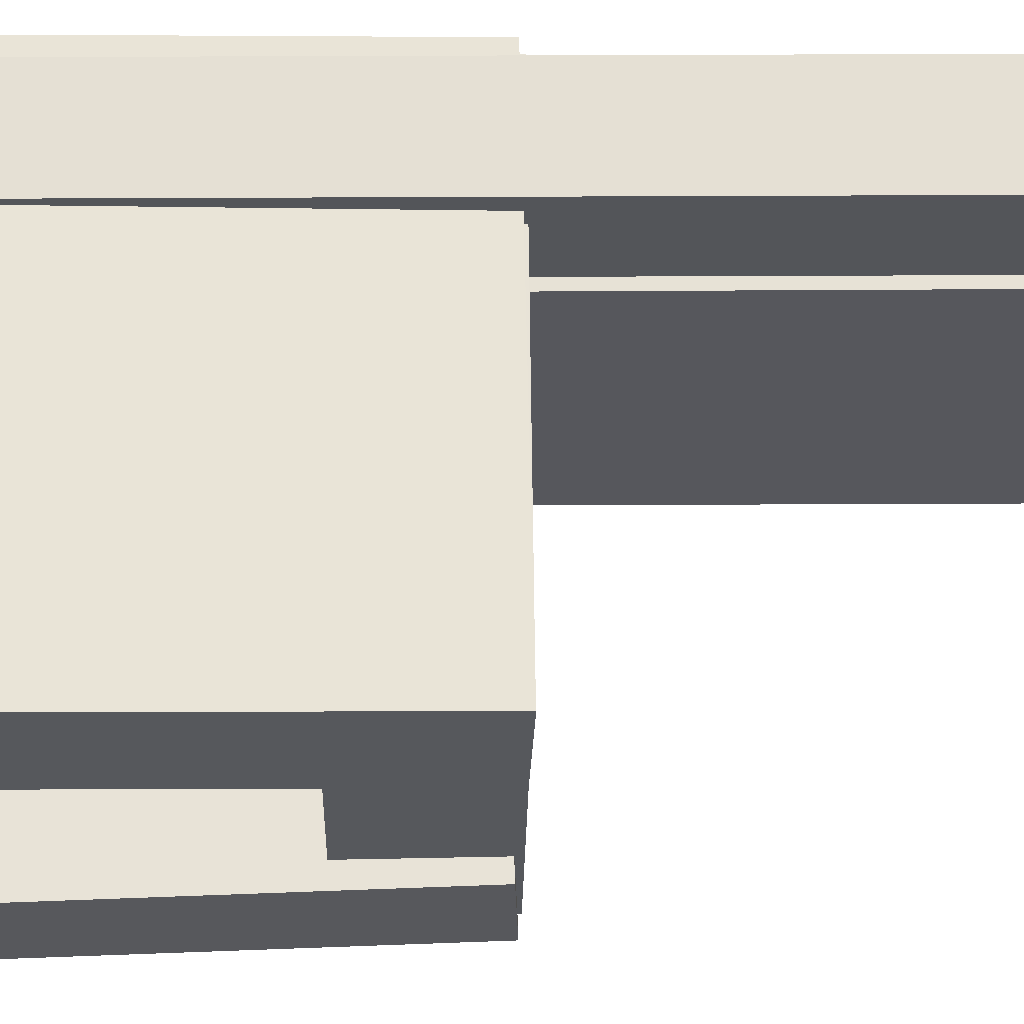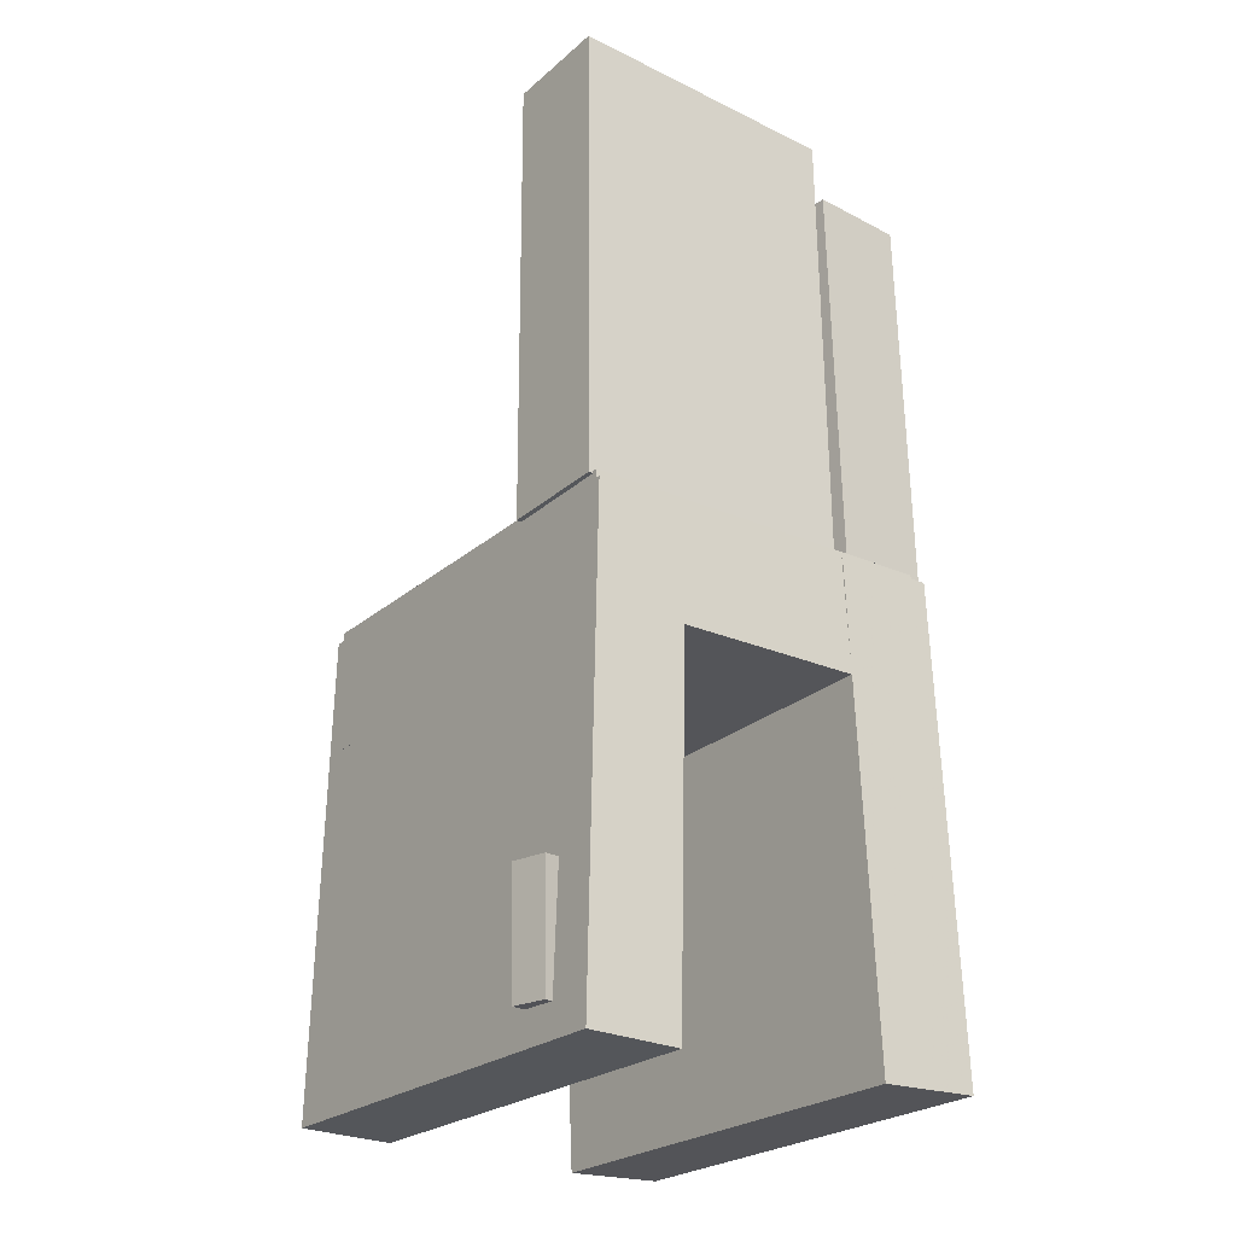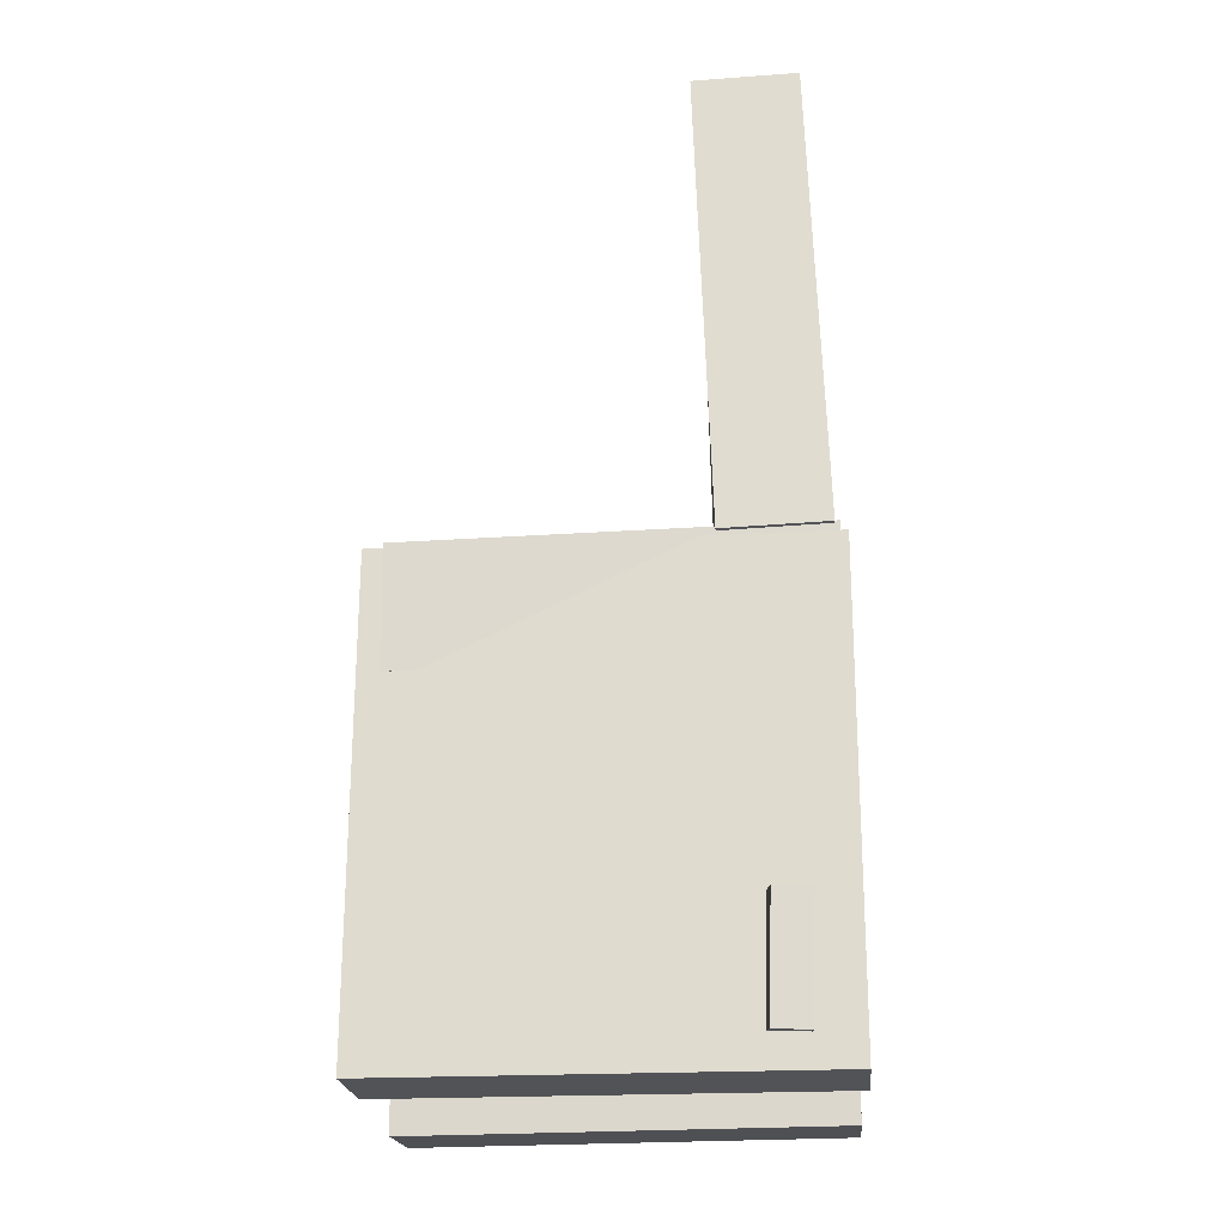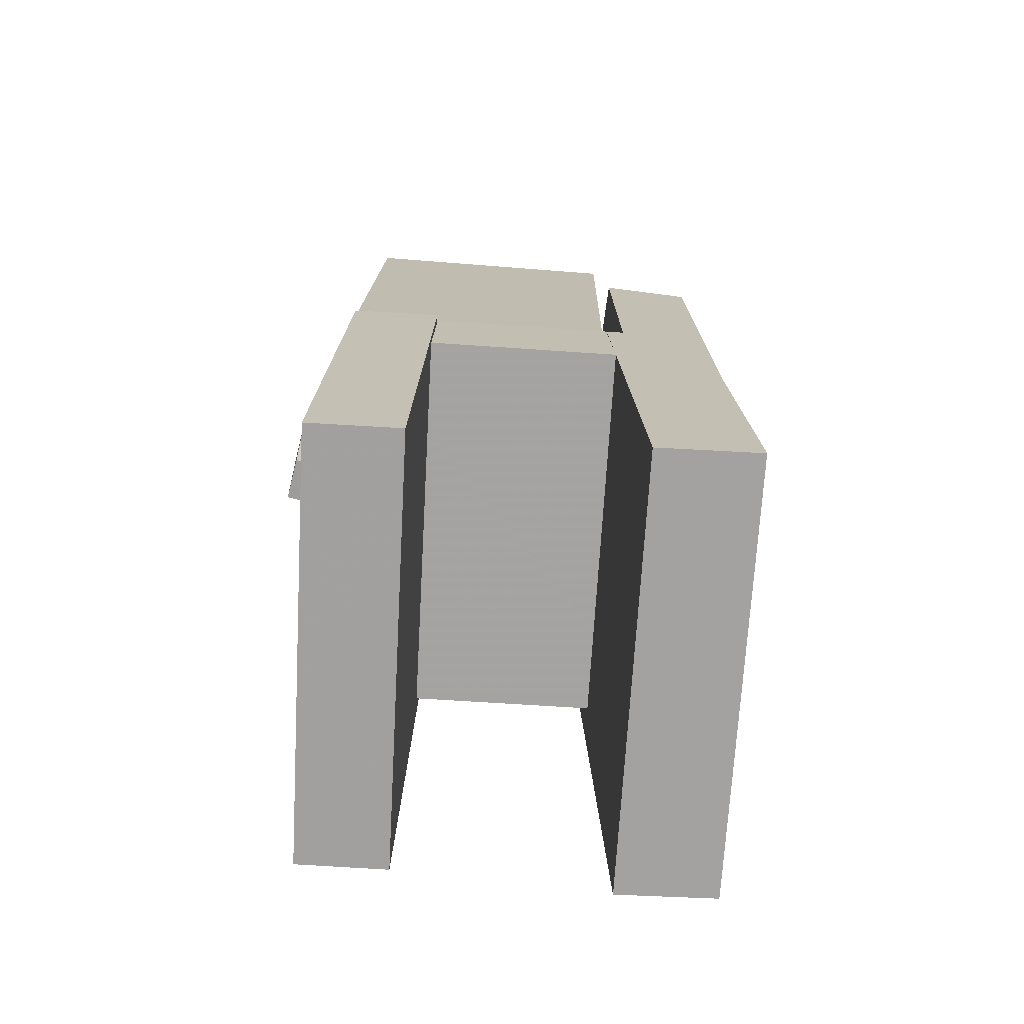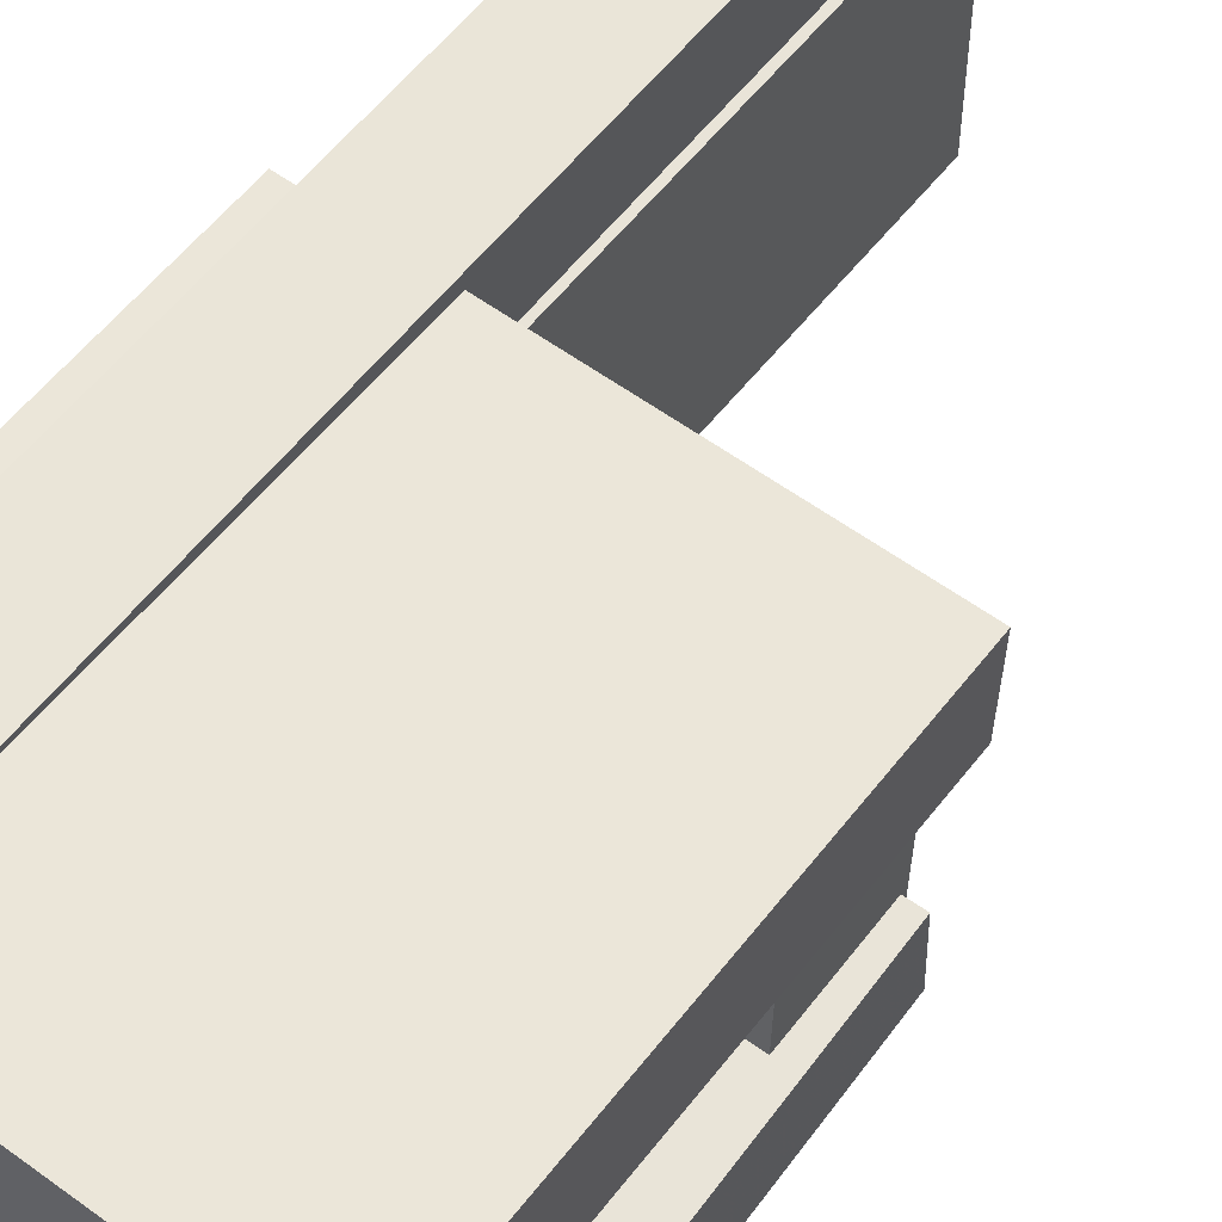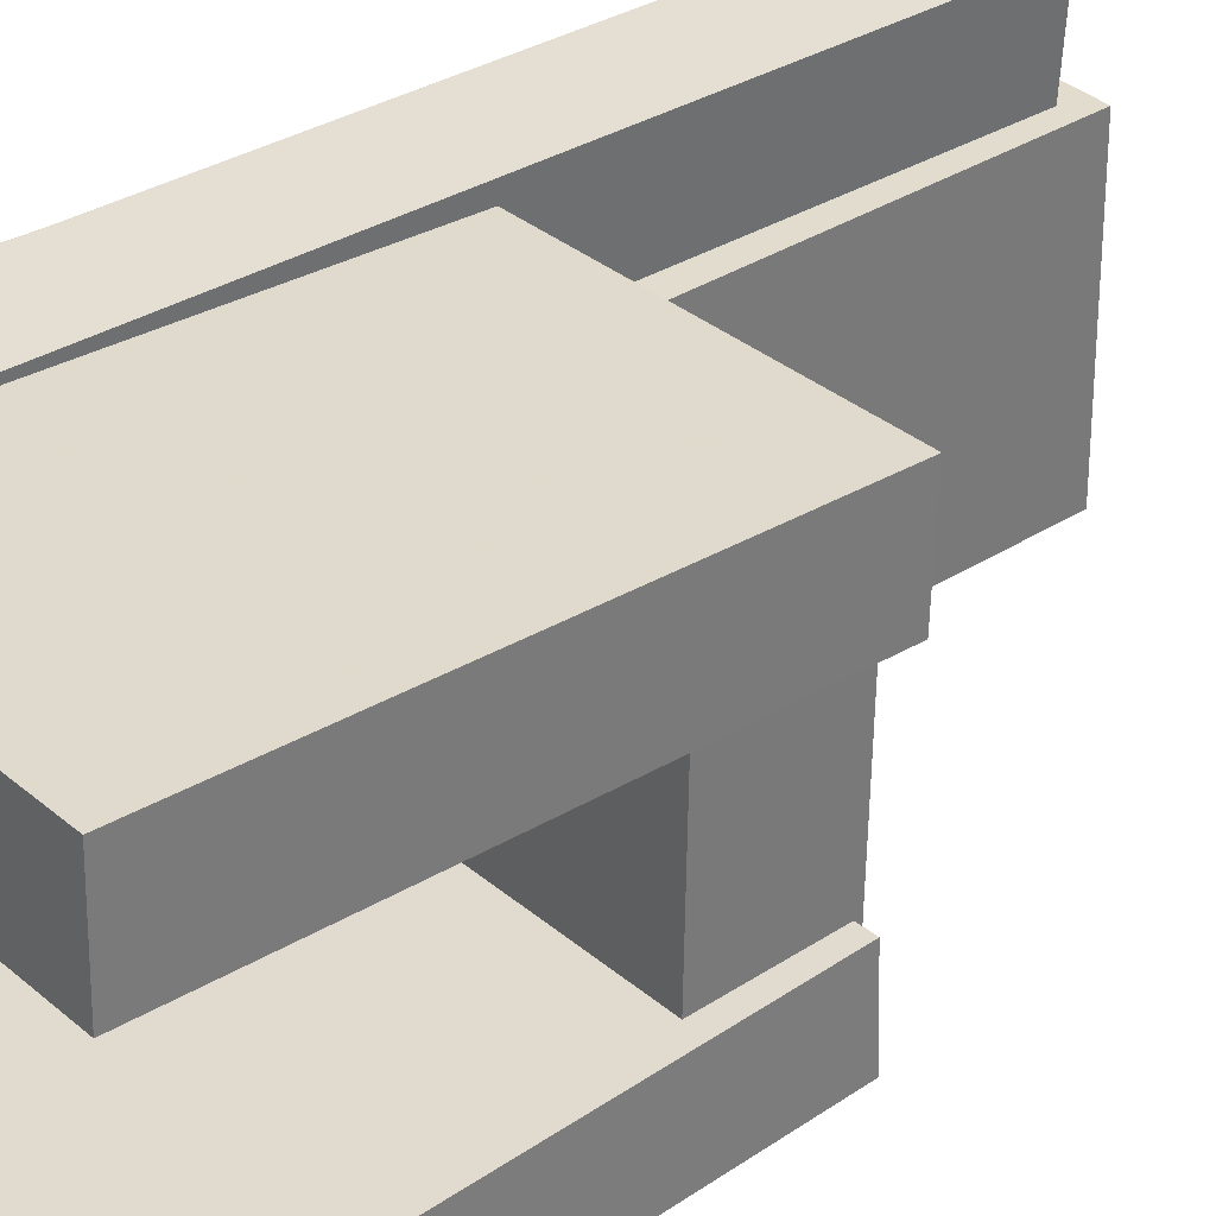
<metadata>
{"format":"obj","ext":"obj","renderer":"f3d","projection":"perspective","resolution":1024,"background":"white","views":[{"elev":62.3,"azim":88.3,"up":"+Z"},{"elev":-24.5,"azim":-127.4,"up":"+Y"},{"elev":-21.2,"azim":-175.3,"up":"+Y"},{"elev":-72.0,"azim":-94.1,"up":"+Y"},{"elev":58.7,"azim":36.5,"up":"+Z"},{"elev":34.0,"azim":48.4,"up":"+Z"}]}
</metadata>
<code>
v -0.1881 -0.3971 0.09086
v -0.1888 -0.3938 0.1784
v -0.184 0.0147 0.07575
v -0.1847 0.01792 0.1633
v 0.1913 -0.4008 0.0939
v 0.1906 -0.3975 0.1814
v 0.1954 0.01102 0.07878
v 0.1947 0.01424 0.1663
f 1.0 7.0 5.0
f 1.0 3.0 7.0
f 1.0 4.0 3.0
f 1.0 2.0 4.0
f 3.0 8.0 7.0
f 3.0 4.0 8.0
f 5.0 7.0 8.0
f 5.0 8.0 6.0
f 1.0 5.0 6.0
f 1.0 6.0 2.0
f 2.0 6.0 8.0
f 2.0 8.0 4.0
v -0.1513 -0.3727 -0.1802
v -0.1444 -0.3709 -0.1423
v -0.1548 -0.2726 -0.1843
v -0.1479 -0.2708 -0.1463
v -0.1205 -0.3718 -0.1858
v -0.1136 -0.3701 -0.1479
v -0.124 -0.2717 -0.1899
v -0.1171 -0.2699 -0.1519
f 9.0 15.0 13.0
f 9.0 11.0 15.0
f 9.0 12.0 11.0
f 9.0 10.0 12.0
f 11.0 16.0 15.0
f 11.0 12.0 16.0
f 13.0 15.0 16.0
f 13.0 16.0 14.0
f 9.0 13.0 14.0
f 9.0 14.0 10.0
f 10.0 14.0 16.0
f 10.0 16.0 12.0
v -0.1785 0.008831 0.07249
v -0.08836 0.005594 0.07223
v -0.1639 0.4134 0.08065
v -0.07381 0.4102 0.0804
v -0.179 0.01369 -0.1676
v -0.08887 0.01046 -0.1678
v -0.1644 0.4183 -0.1594
v -0.07431 0.4151 -0.1597
f 17.0 23.0 21.0
f 17.0 19.0 23.0
f 17.0 20.0 19.0
f 17.0 18.0 20.0
f 19.0 24.0 23.0
f 19.0 20.0 24.0
f 21.0 23.0 24.0
f 21.0 24.0 22.0
f 17.0 21.0 22.0
f 17.0 22.0 18.0
f 18.0 22.0 24.0
f 18.0 24.0 20.0
v -0.1892 -0.399 -0.1747
v -0.1907 -0.4008 -0.09653
v -0.1893 0.006883 -0.1656
v -0.1908 0.005128 -0.08743
v 0.1831 -0.3991 -0.1676
v 0.1816 -0.4008 -0.08938
v 0.183 0.006802 -0.1585
v 0.1815 0.005047 -0.08027
f 25.0 31.0 29.0
f 25.0 27.0 31.0
f 25.0 28.0 27.0
f 25.0 26.0 28.0
f 27.0 32.0 31.0
f 27.0 28.0 32.0
f 29.0 31.0 32.0
f 29.0 32.0 30.0
f 25.0 29.0 30.0
f 25.0 30.0 26.0
f 26.0 30.0 32.0
f 26.0 32.0 28.0
v -0.09115 -0.3435 0.09663
v -0.1722 -0.3417 0.1014
v -0.07562 0.3719 0.09264
v -0.1567 0.3737 0.09743
v -0.08618 -0.3432 0.1805
v -0.1672 -0.3414 0.1853
v -0.07066 0.3722 0.1765
v -0.1517 0.374 0.1813
f 33.0 39.0 37.0
f 33.0 35.0 39.0
f 33.0 36.0 35.0
f 33.0 34.0 36.0
f 35.0 40.0 39.0
f 35.0 36.0 40.0
f 37.0 39.0 40.0
f 37.0 40.0 38.0
f 33.0 37.0 38.0
f 33.0 38.0 34.0
f 34.0 38.0 40.0
f 34.0 40.0 36.0
v -0.183 0.01571 -0.1637
v -0.185 -0.08815 -0.1618
v -0.1831 0.02136 0.1504
v -0.185 -0.0825 0.1522
v 0.1659 0.009147 -0.1635
v 0.1639 -0.09472 -0.1616
v 0.1658 0.01479 0.1505
v 0.1639 -0.08907 0.1524
f 41.0 47.0 45.0
f 41.0 43.0 47.0
f 41.0 44.0 43.0
f 41.0 42.0 44.0
f 43.0 48.0 47.0
f 43.0 44.0 48.0
f 45.0 47.0 48.0
f 45.0 48.0 46.0
f 41.0 45.0 46.0
f 41.0 46.0 42.0
f 42.0 46.0 48.0
f 42.0 48.0 44.0

</code>
